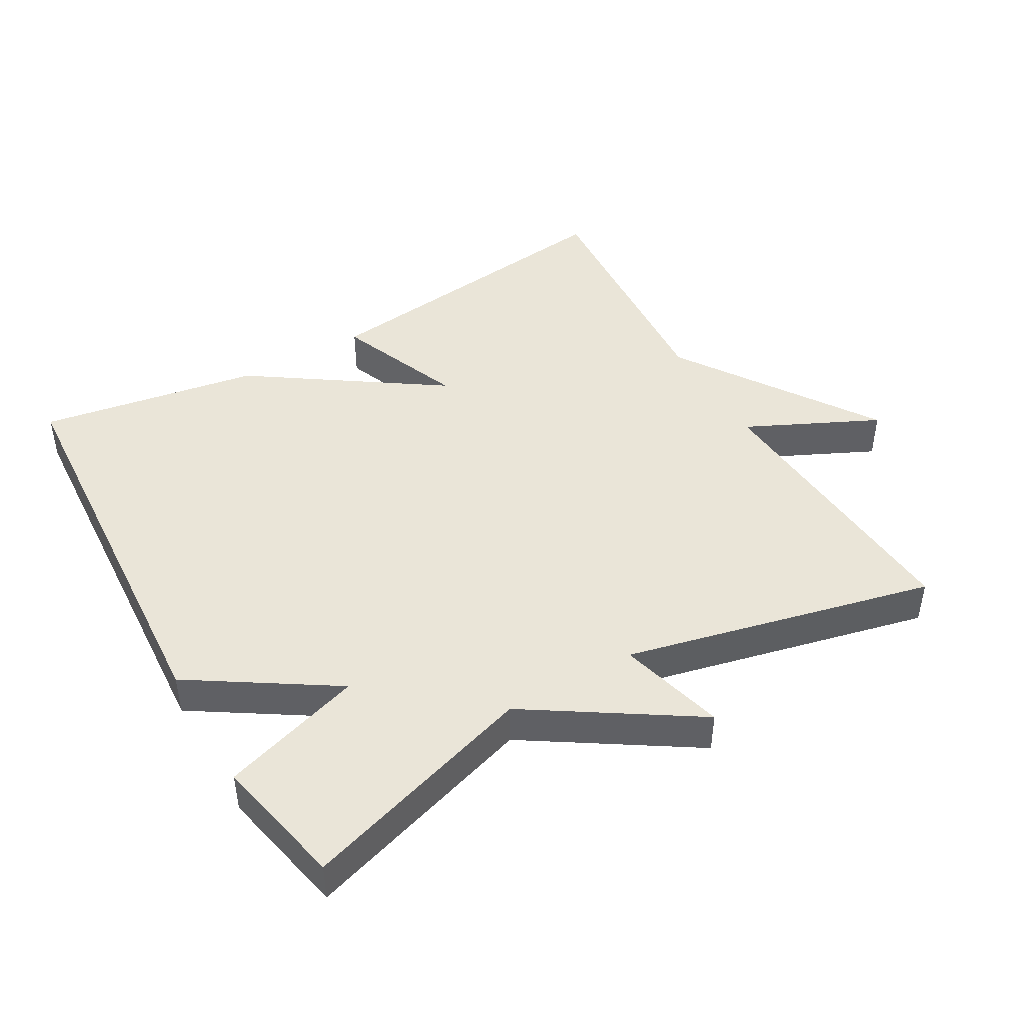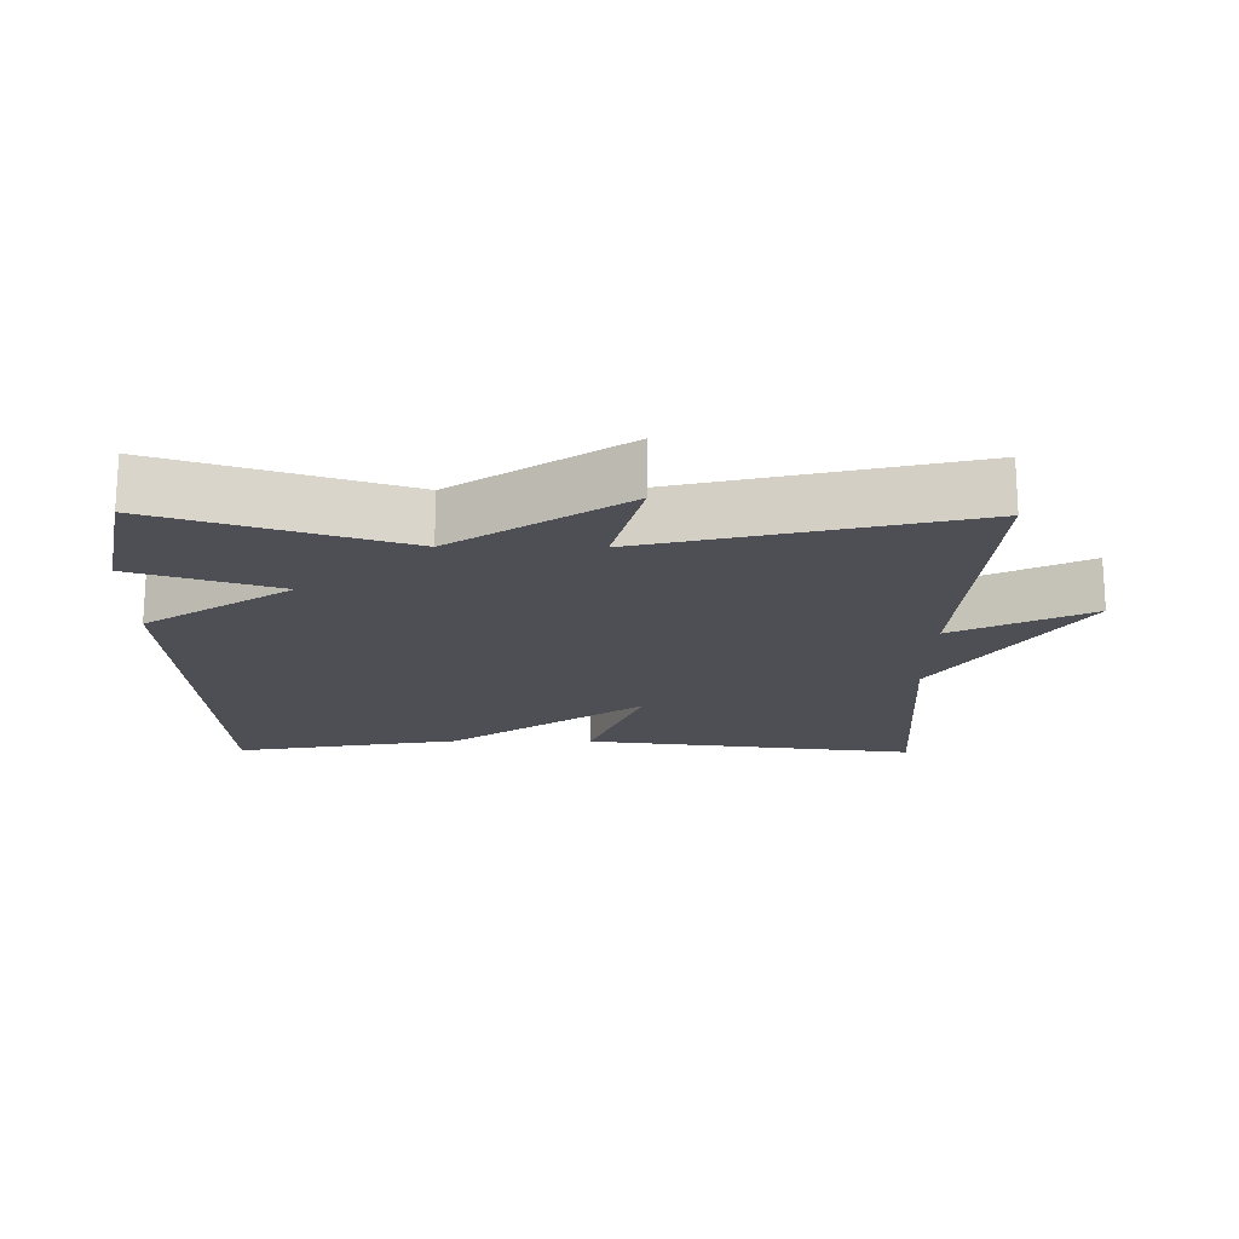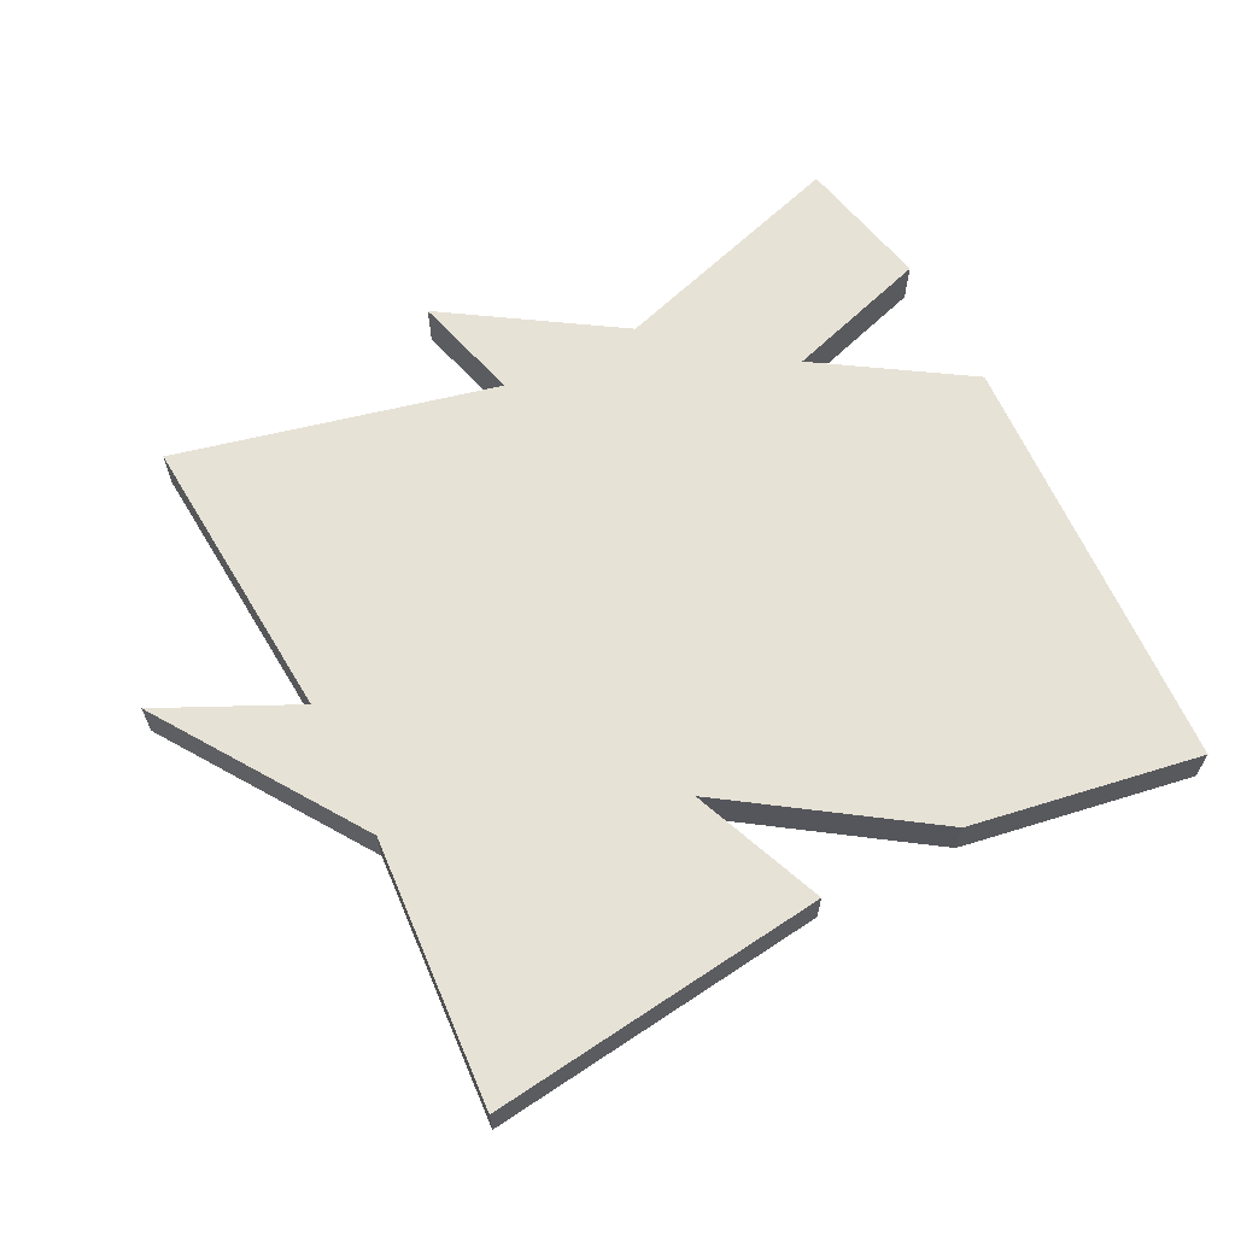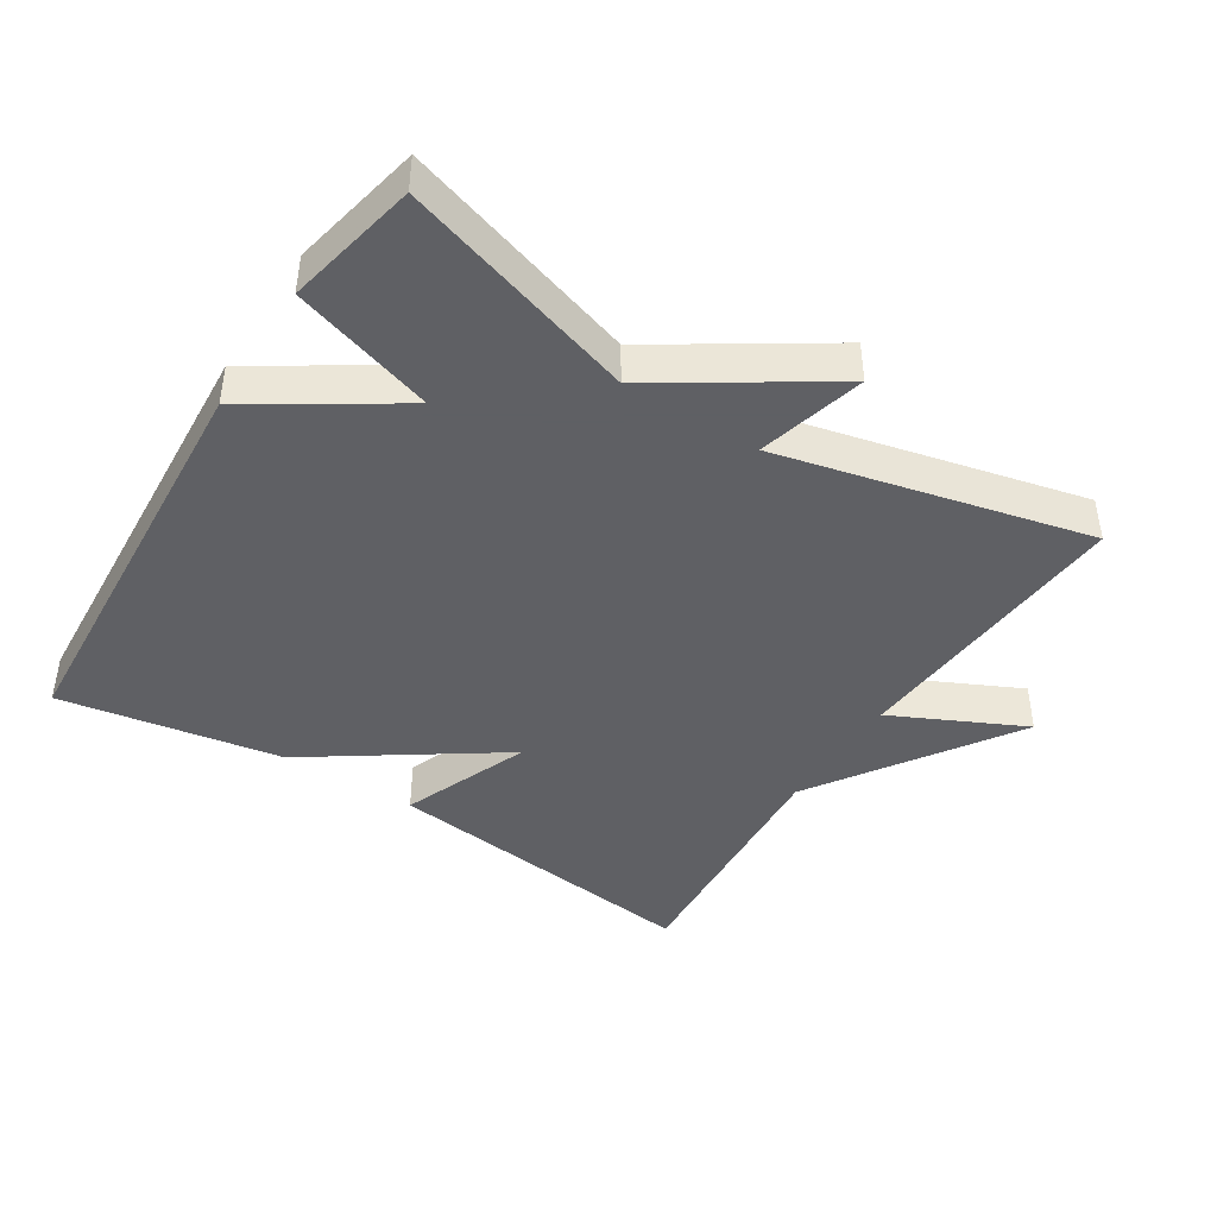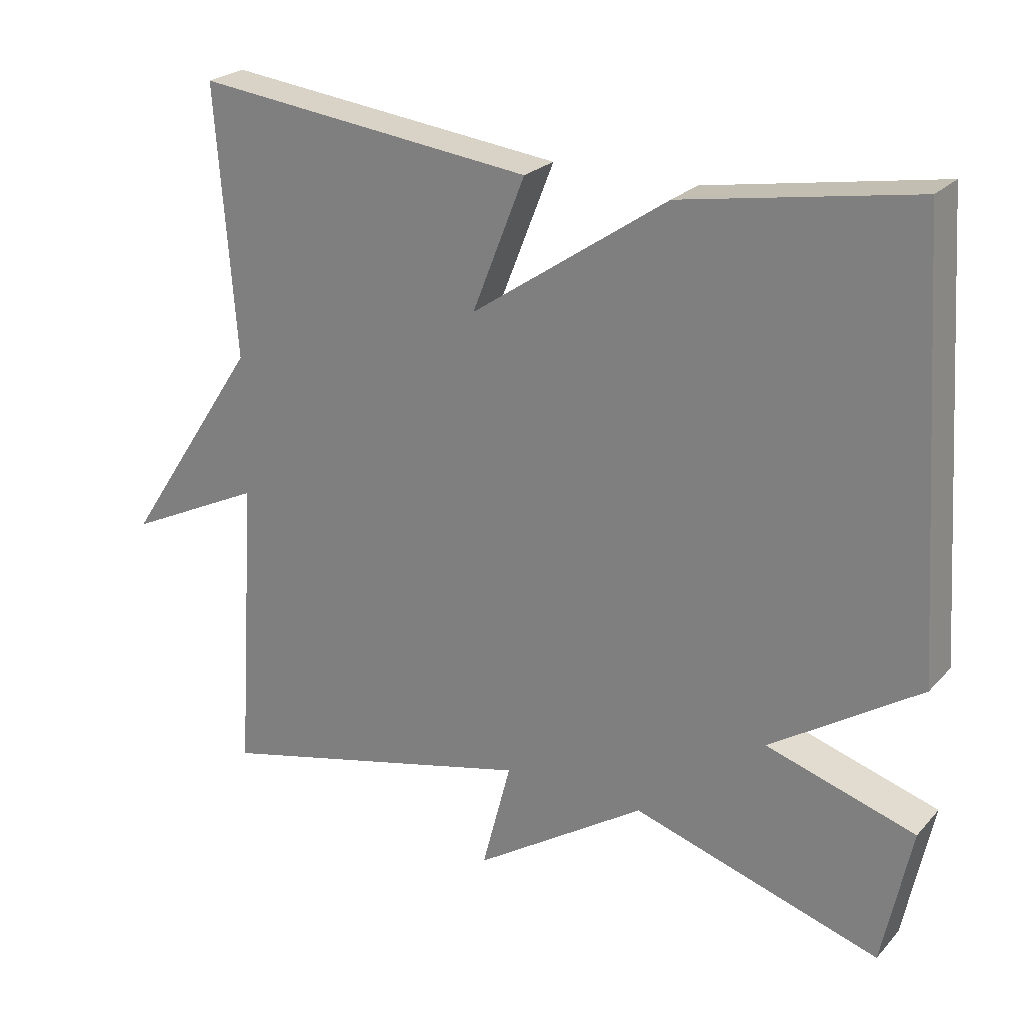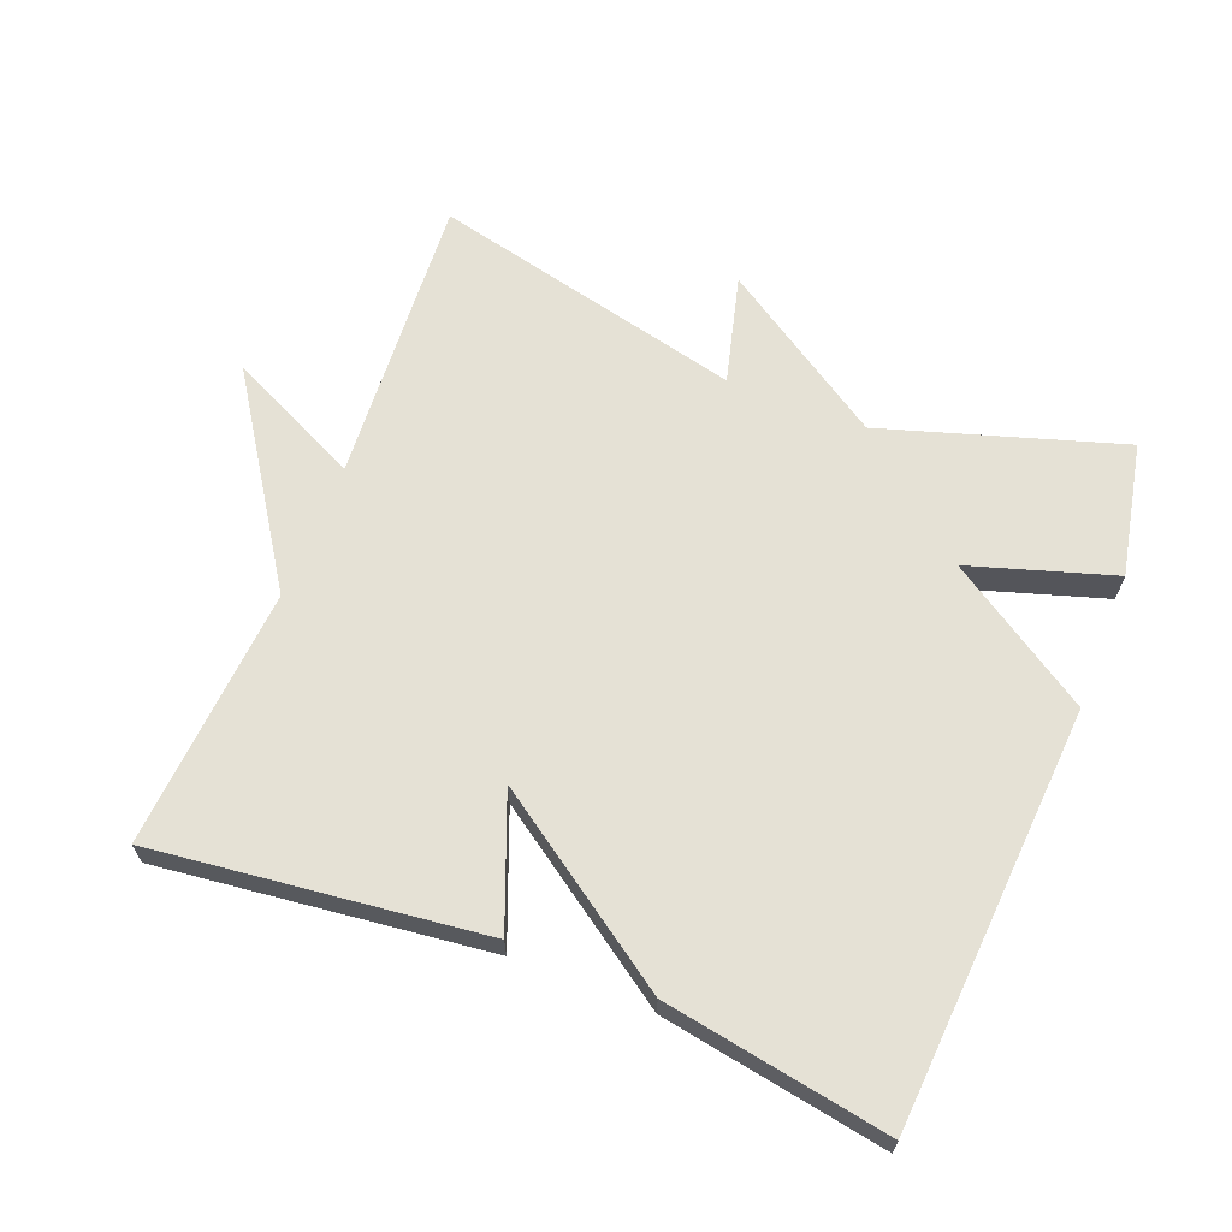
<metadata>
{"format":"obj","ext":"obj","renderer":"f3d","projection":"perspective","resolution":1024,"background":"white","views":[{"elev":45.1,"azim":149.9,"up":"+Y"},{"elev":-18.4,"azim":179.4,"up":"+Y"},{"elev":63.4,"azim":-27.2,"up":"+Y"},{"elev":-43.2,"azim":147.5,"up":"+Y"},{"elev":24.0,"azim":31.3,"up":"+Z"},{"elev":65.1,"azim":21.5,"up":"+Y"}]}
</metadata>
<code>
v -0.5 0.07 0.5
v -0.024 0.07 0.444
v -0.098 0.07 0.256
v 0.176 0.07 0.444
v 0.5 0.07 0.5
v 0.54 0.07 -0.106
v 0.332 0.07 -0.241
v 0.54 0.07 -0.306
v 0.5 0.07 -0.5
v 0.154 0.07 -0.392
v -0.087 0.07 -0.549
v -0.046 0.07 -0.392
v -0.5 0.07 -0.5
v -0.472 0.07 -0.077
v -0.665 0.07 -0.17
v -0.472 0.07 0.123
v -0.5 0 0.5
v -0.024 0 0.444
v -0.098 0 0.256
v 0.176 0 0.444
v 0.5 0 0.5
v 0.54 0 -0.106
v 0.332 0 -0.241
v 0.54 0 -0.306
v 0.5 0 -0.5
v 0.154 0 -0.392
v -0.087 0 -0.549
v -0.046 0 -0.392
v -0.5 0 -0.5
v -0.472 0 -0.077
v -0.665 0 -0.17
v -0.472 0 0.123
f 14 15 16
f 12 13 14
f 12 14 16
f 10 11 12
f 10 12 16 1
f 7 8 9 10
f 5 6 7
f 4 5 7
f 3 4 7
f 3 7 10 1
f 1 2 3
f 32 31 30
f 30 29 28
f 32 30 28
f 28 27 26
f 17 32 28 26
f 26 25 24 23
f 23 22 21
f 23 21 20
f 23 20 19
f 17 26 23 19
f 19 18 17
f 1 17 18 2
f 2 18 19 3
f 3 19 20 4
f 4 20 21 5
f 5 21 22 6
f 6 22 23 7
f 7 23 24 8
f 8 24 25 9
f 9 25 26 10
f 10 26 27 11
f 11 27 28 12
f 12 28 29 13
f 13 29 30 14
f 14 30 31 15
f 15 31 32 16
f 16 32 17 1

</code>
